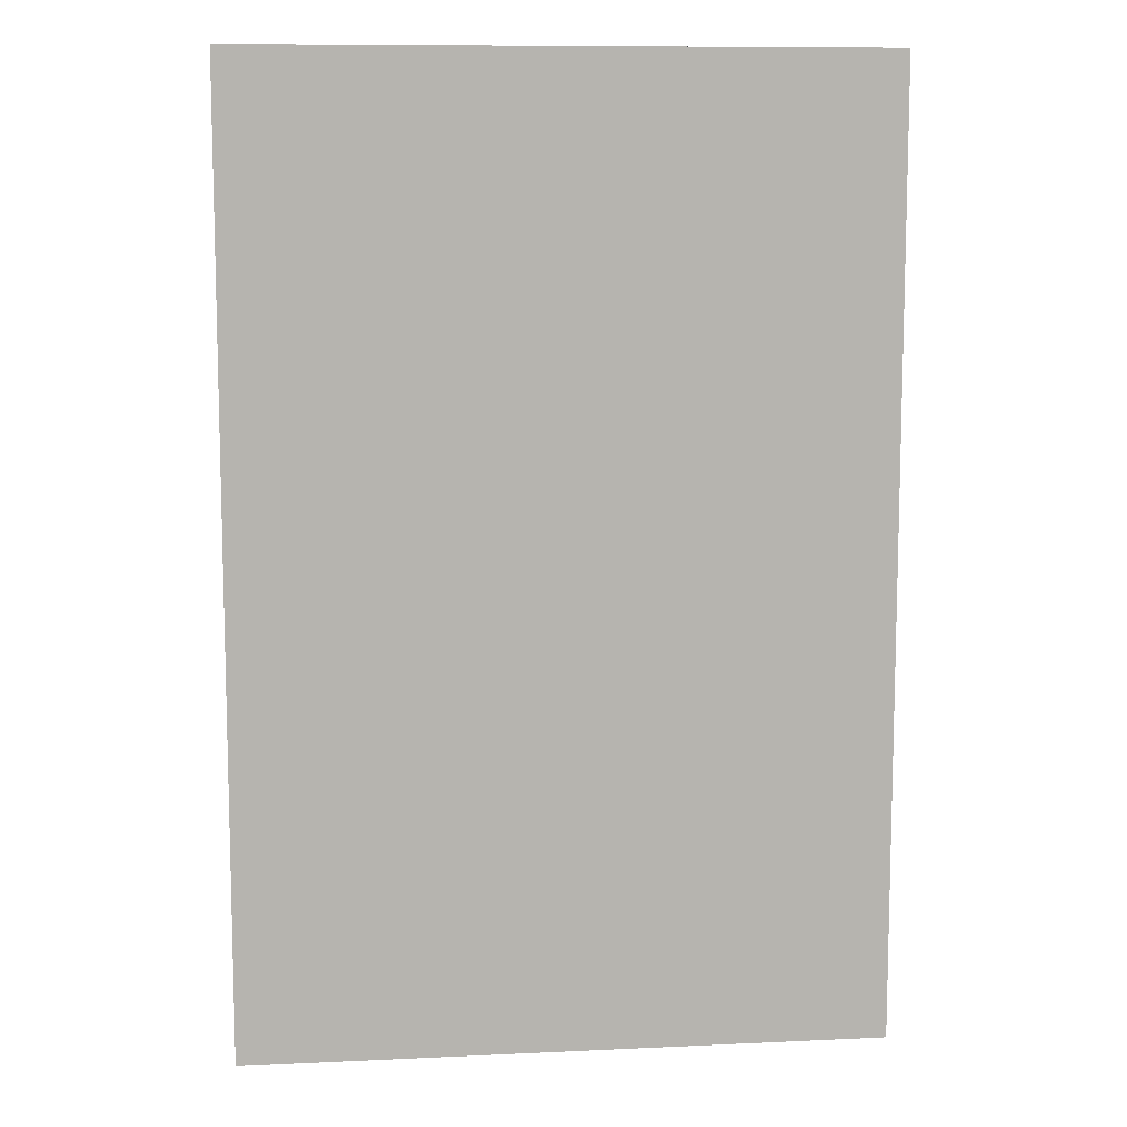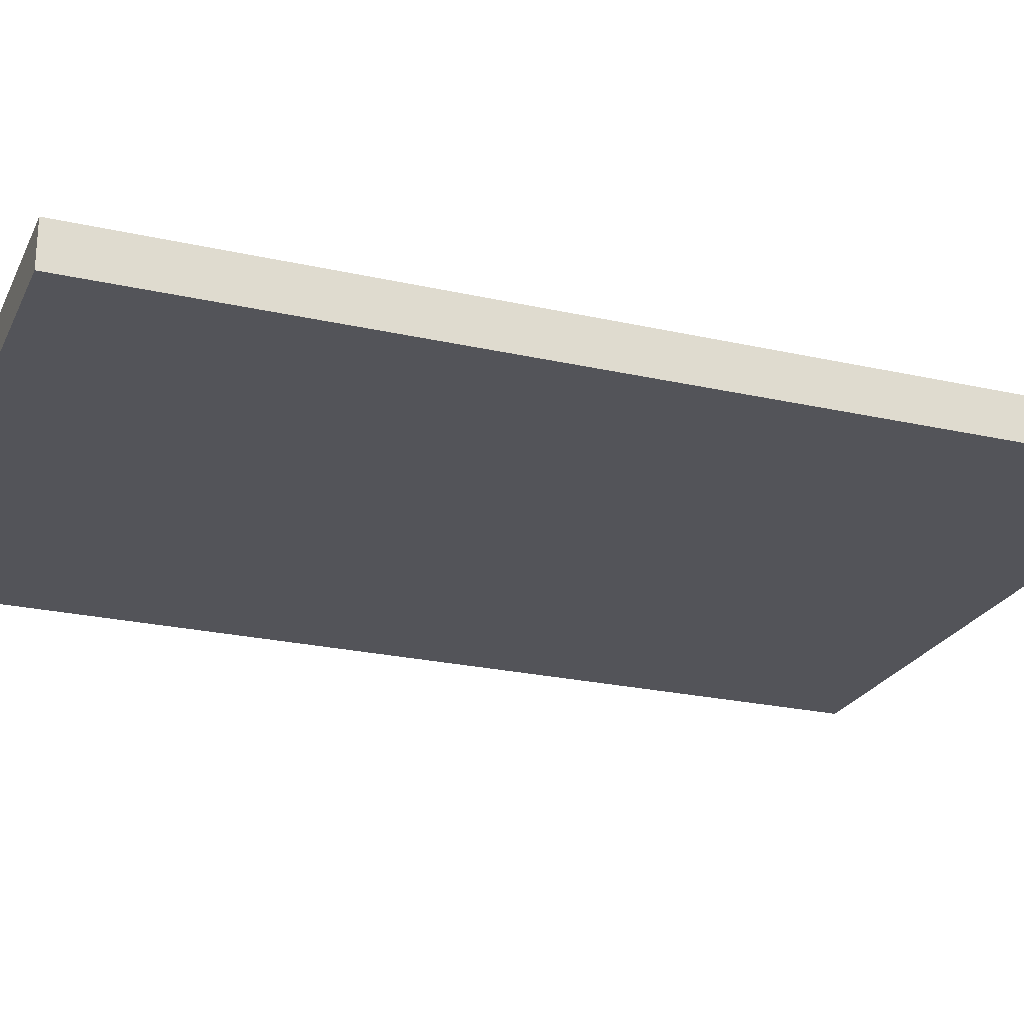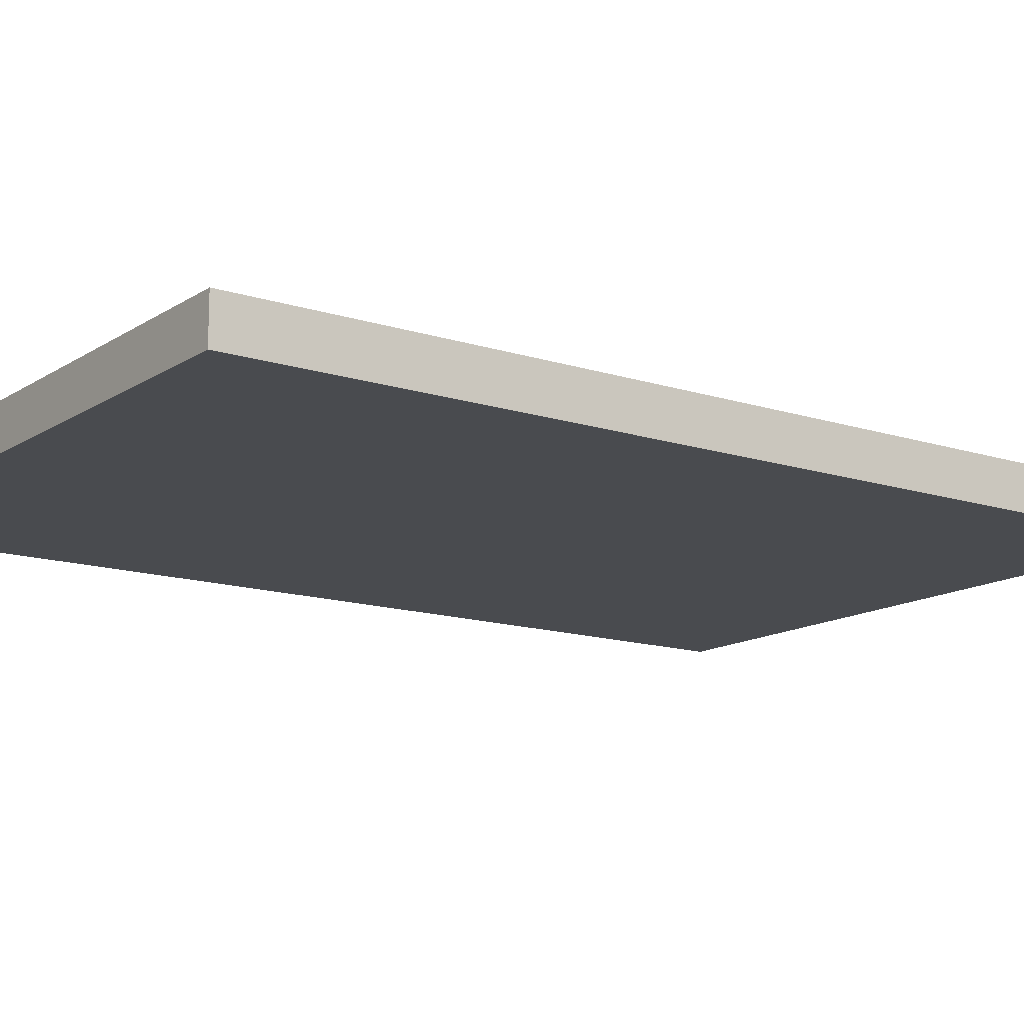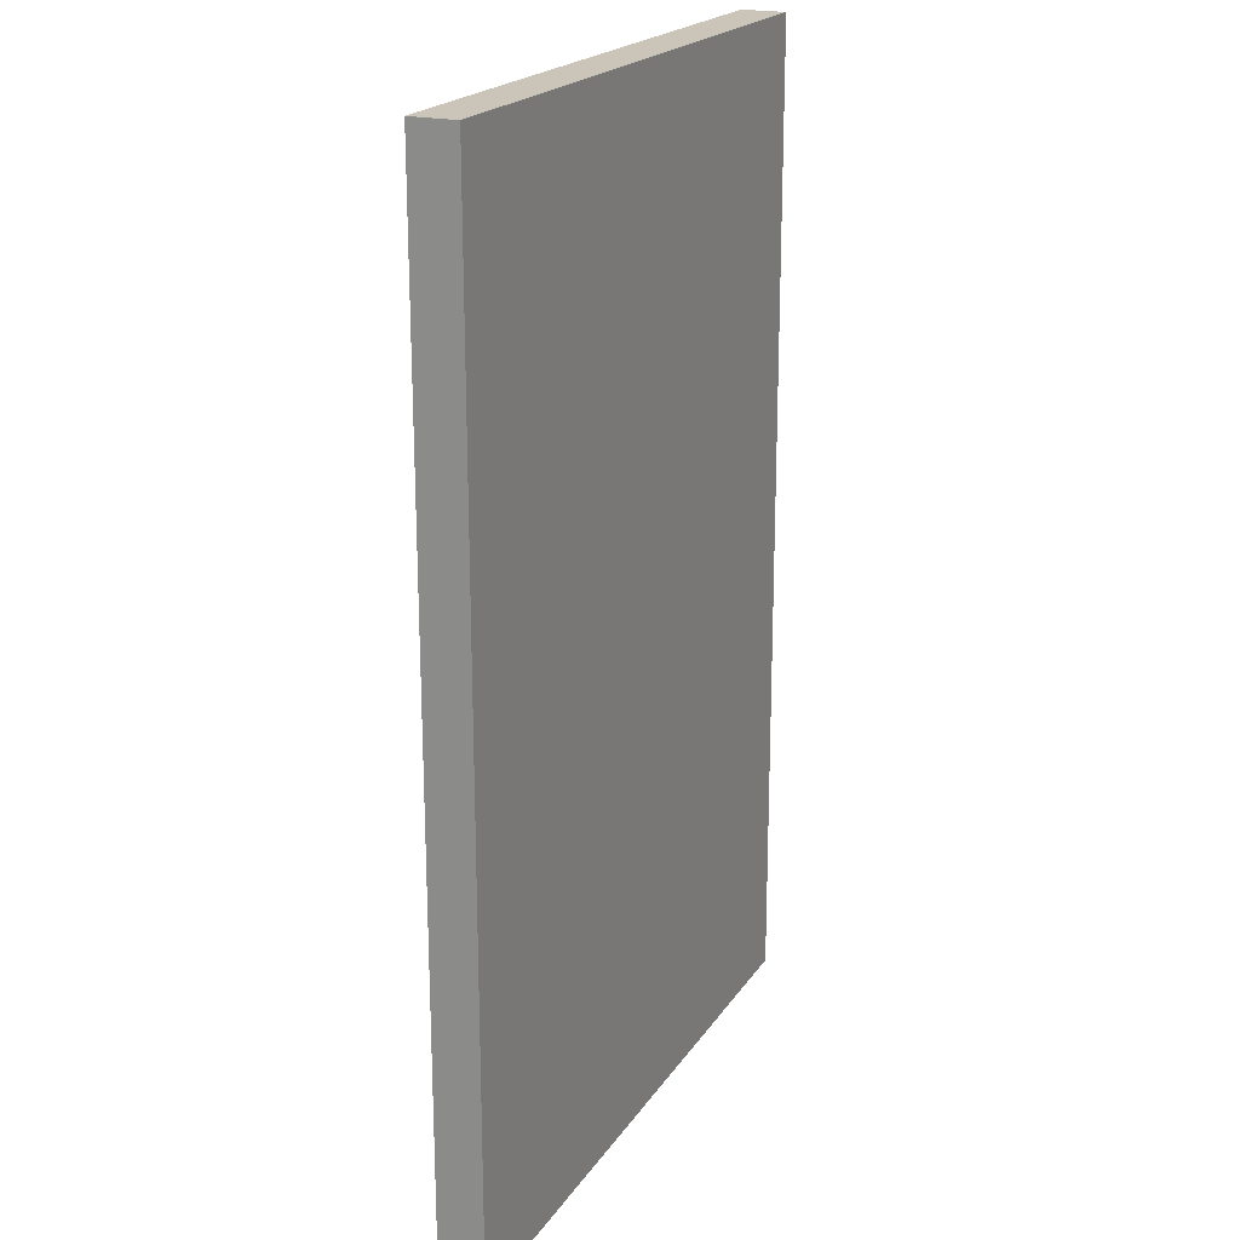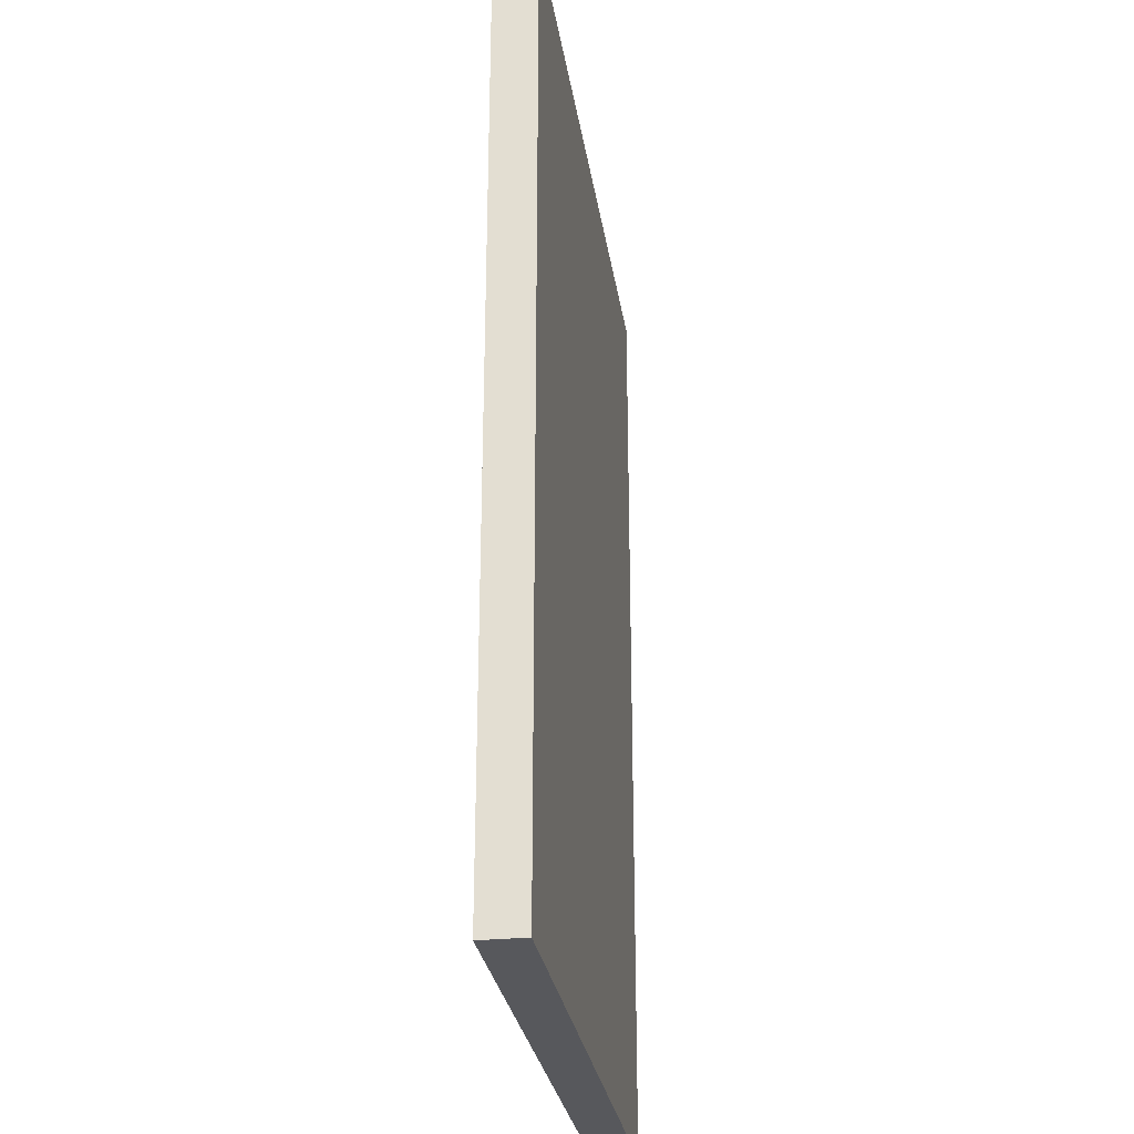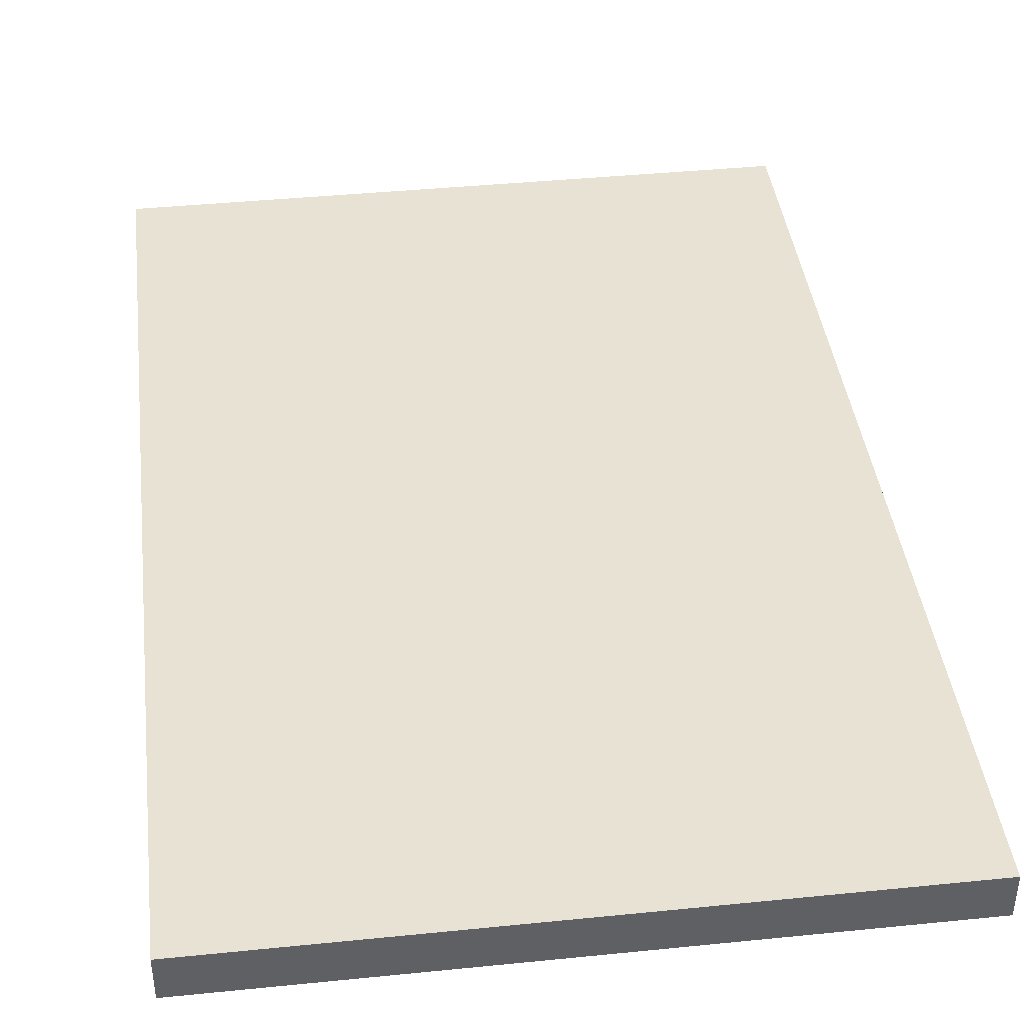
<metadata>
{"format":"obj","ext":"obj","renderer":"f3d","projection":"perspective","resolution":1024,"background":"white","views":[{"elev":9.8,"azim":173.2,"up":"+Z"},{"elev":-23.9,"azim":-110.7,"up":"+Y"},{"elev":-13.9,"azim":54.3,"up":"+Y"},{"elev":20.4,"azim":-66.0,"up":"+Z"},{"elev":-28.4,"azim":-81.5,"up":"+Z"},{"elev":40.9,"azim":173.0,"up":"+Y"}]}
</metadata>
<code>
v  -20 1.362 30
v  20 1.362 30
v  20 1.362 -30
v  -20 1.362 -30
v  -20 -1.362 30
v  -20 -1.362 -30
v  20 -1.362 -30
v  20 -1.362 30
g Box001
f 1 2 3 4
f 5 6 7 8
f 1 5 8 2
f 2 8 7 3
f 3 7 6 4
f 4 6 5 1

</code>
